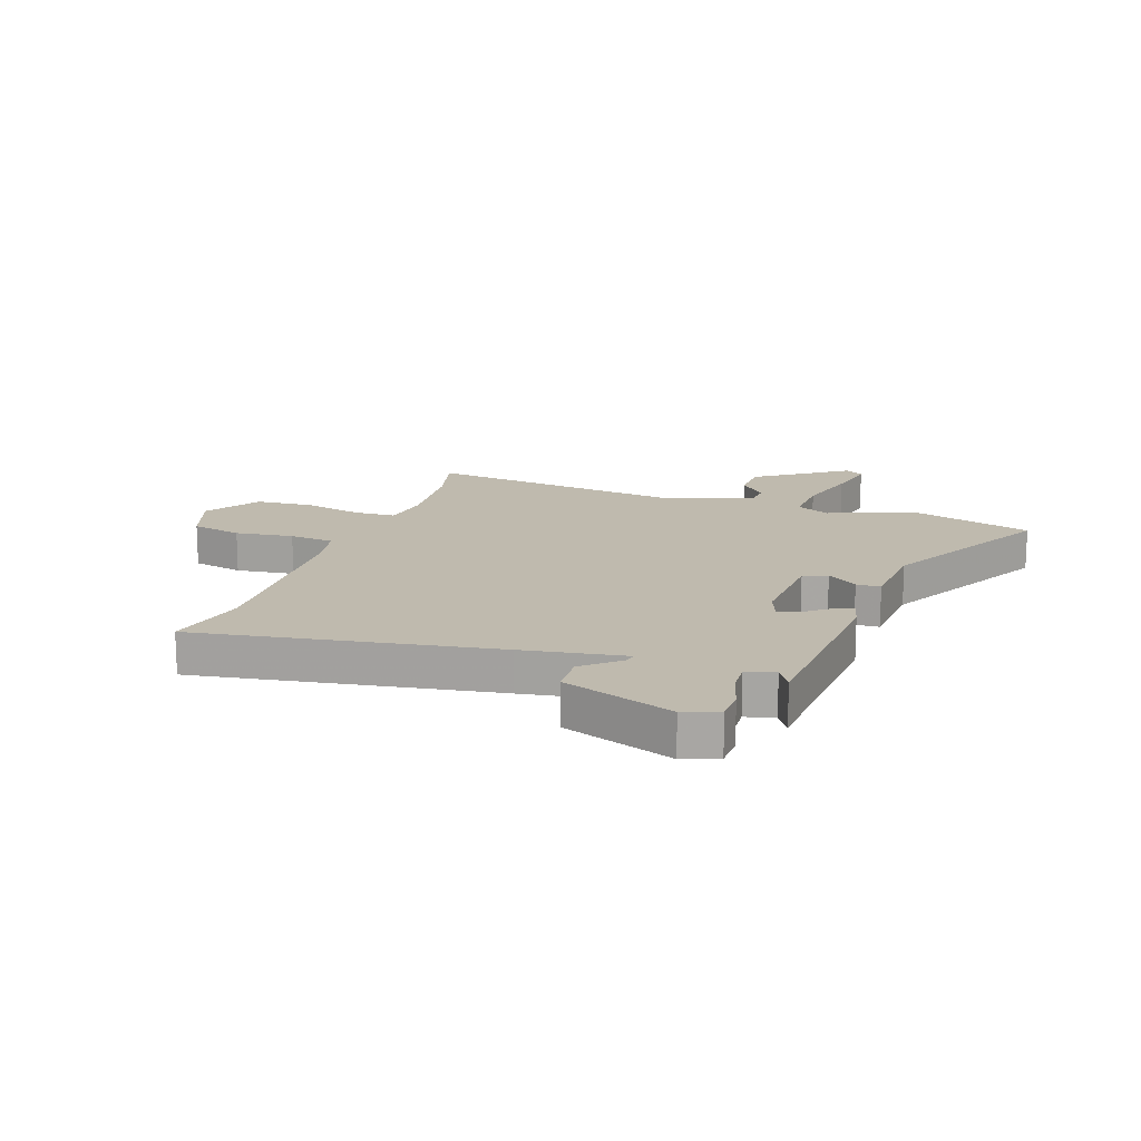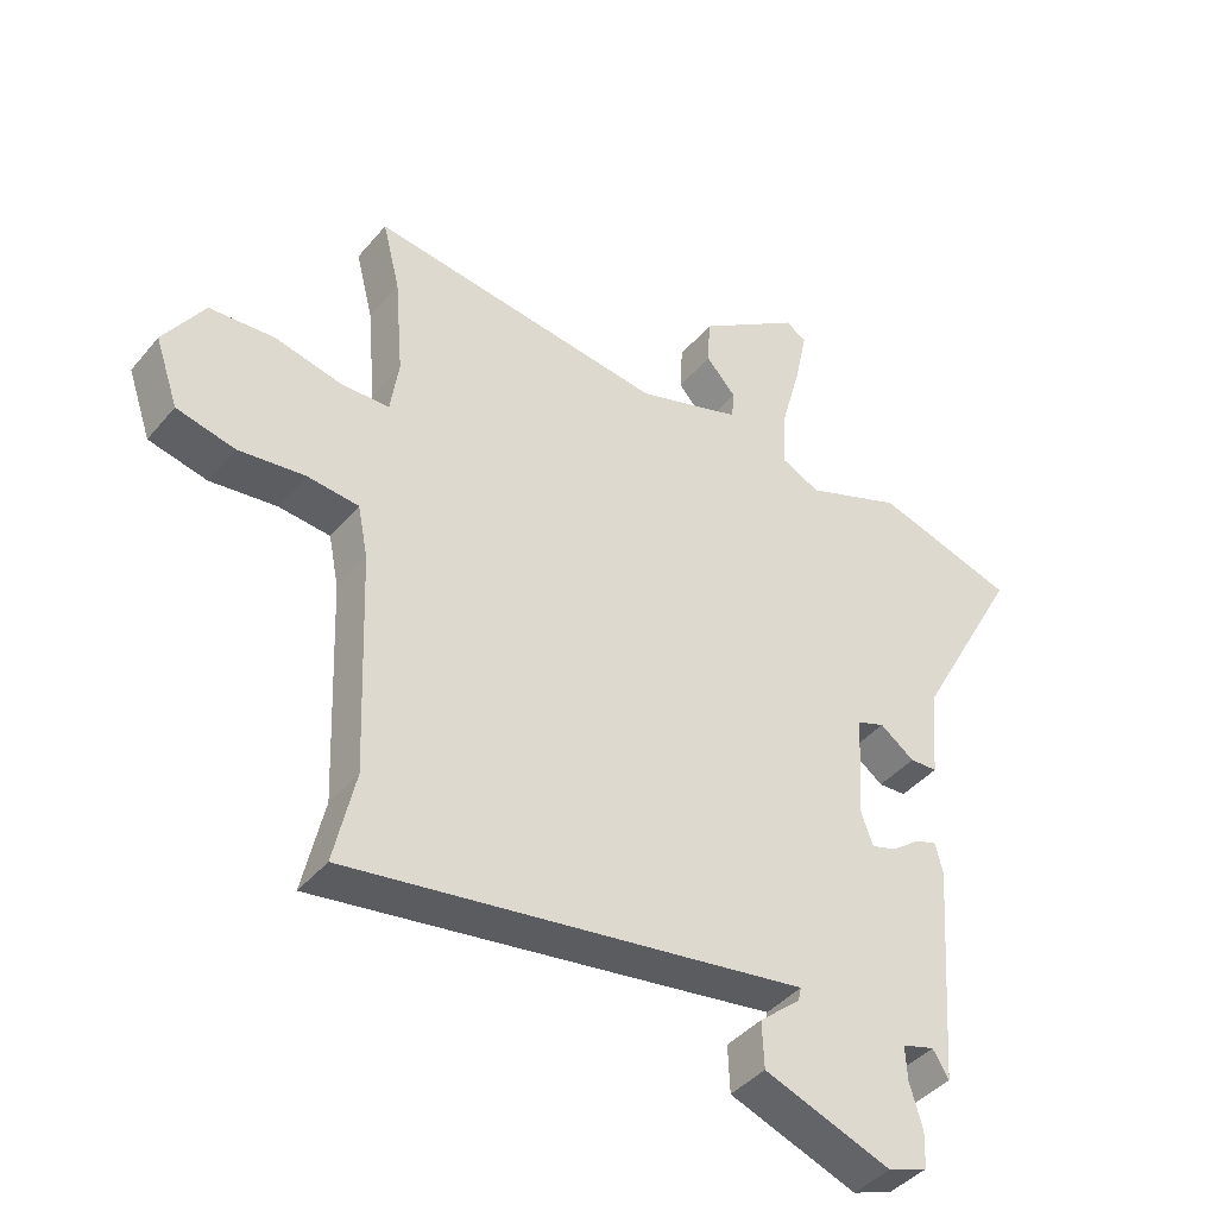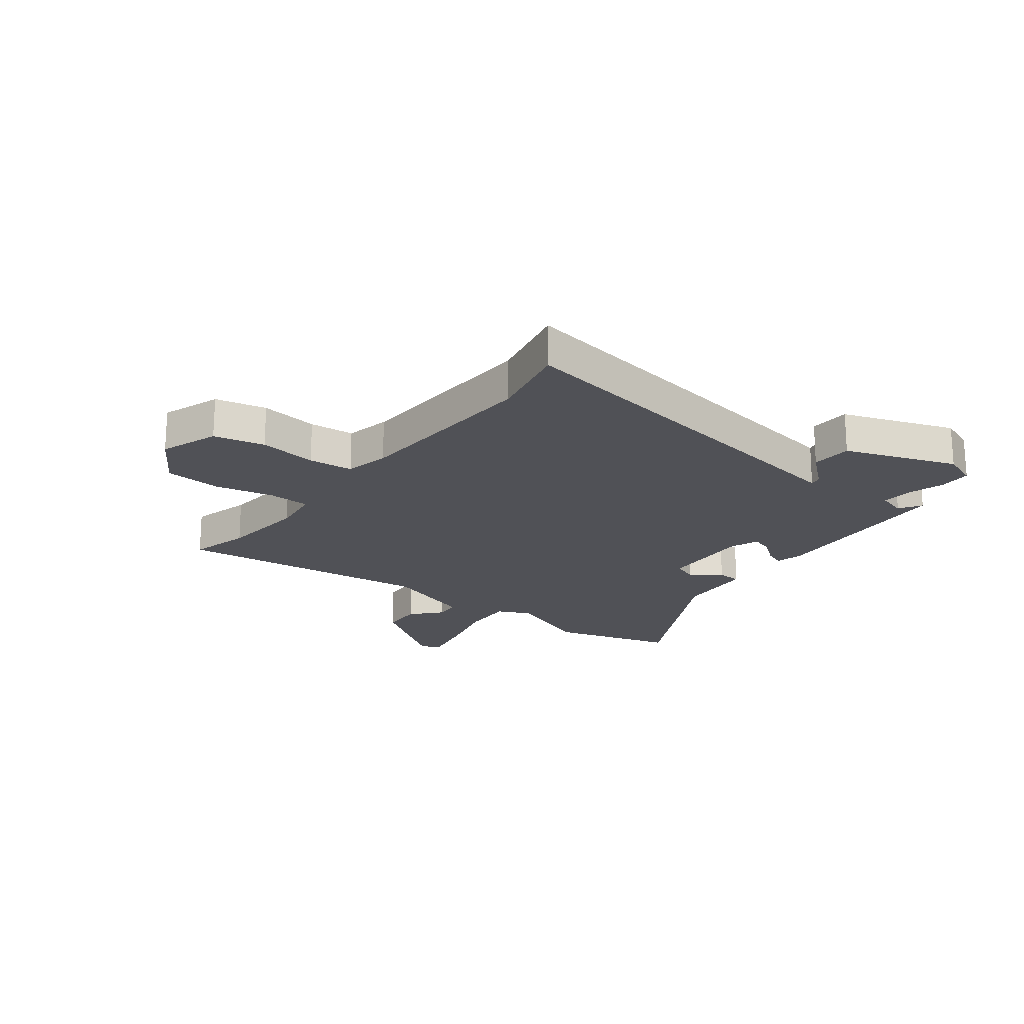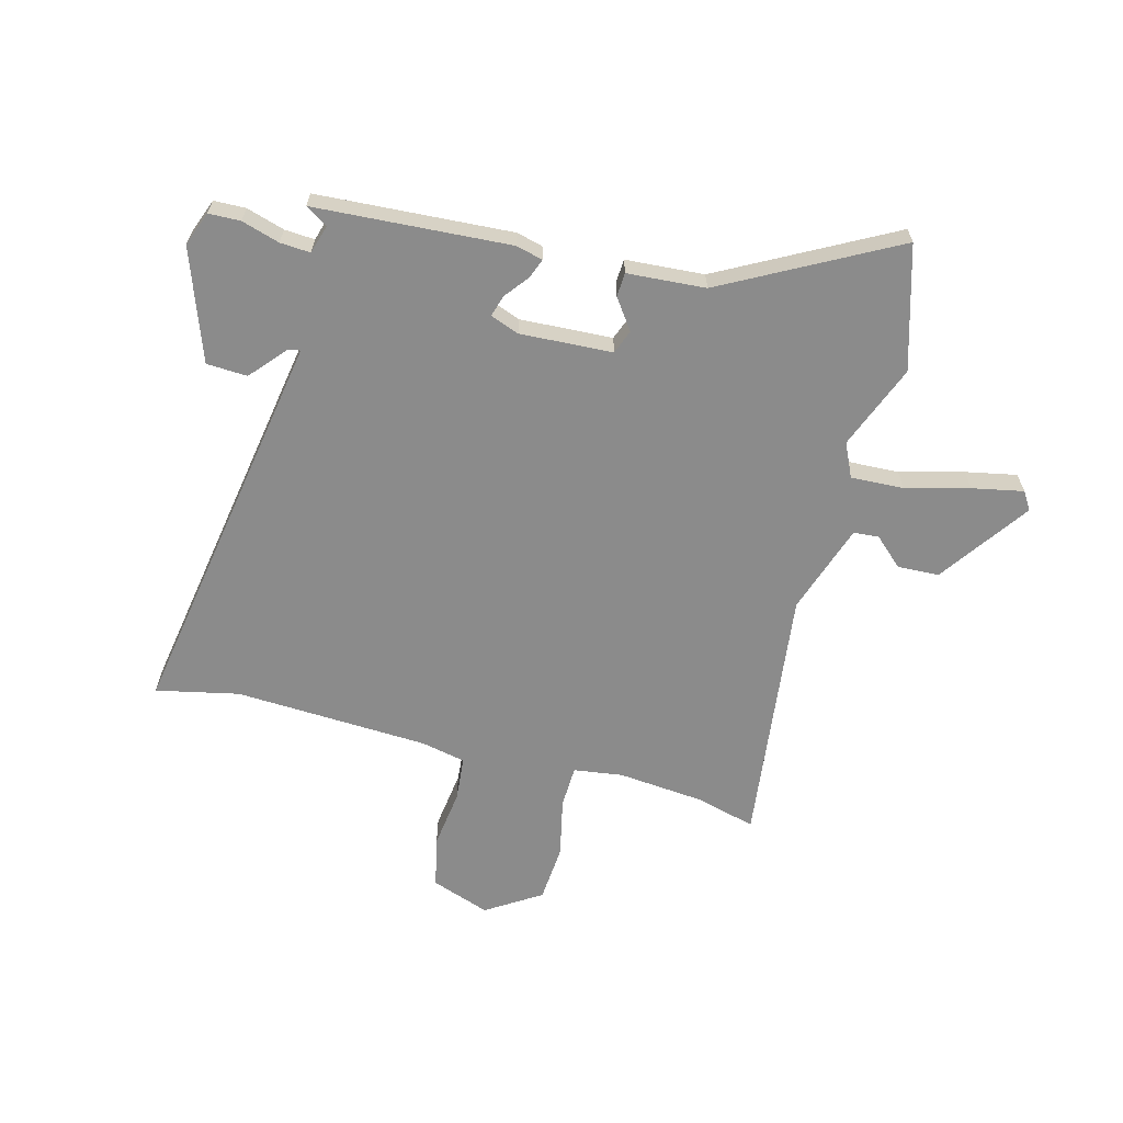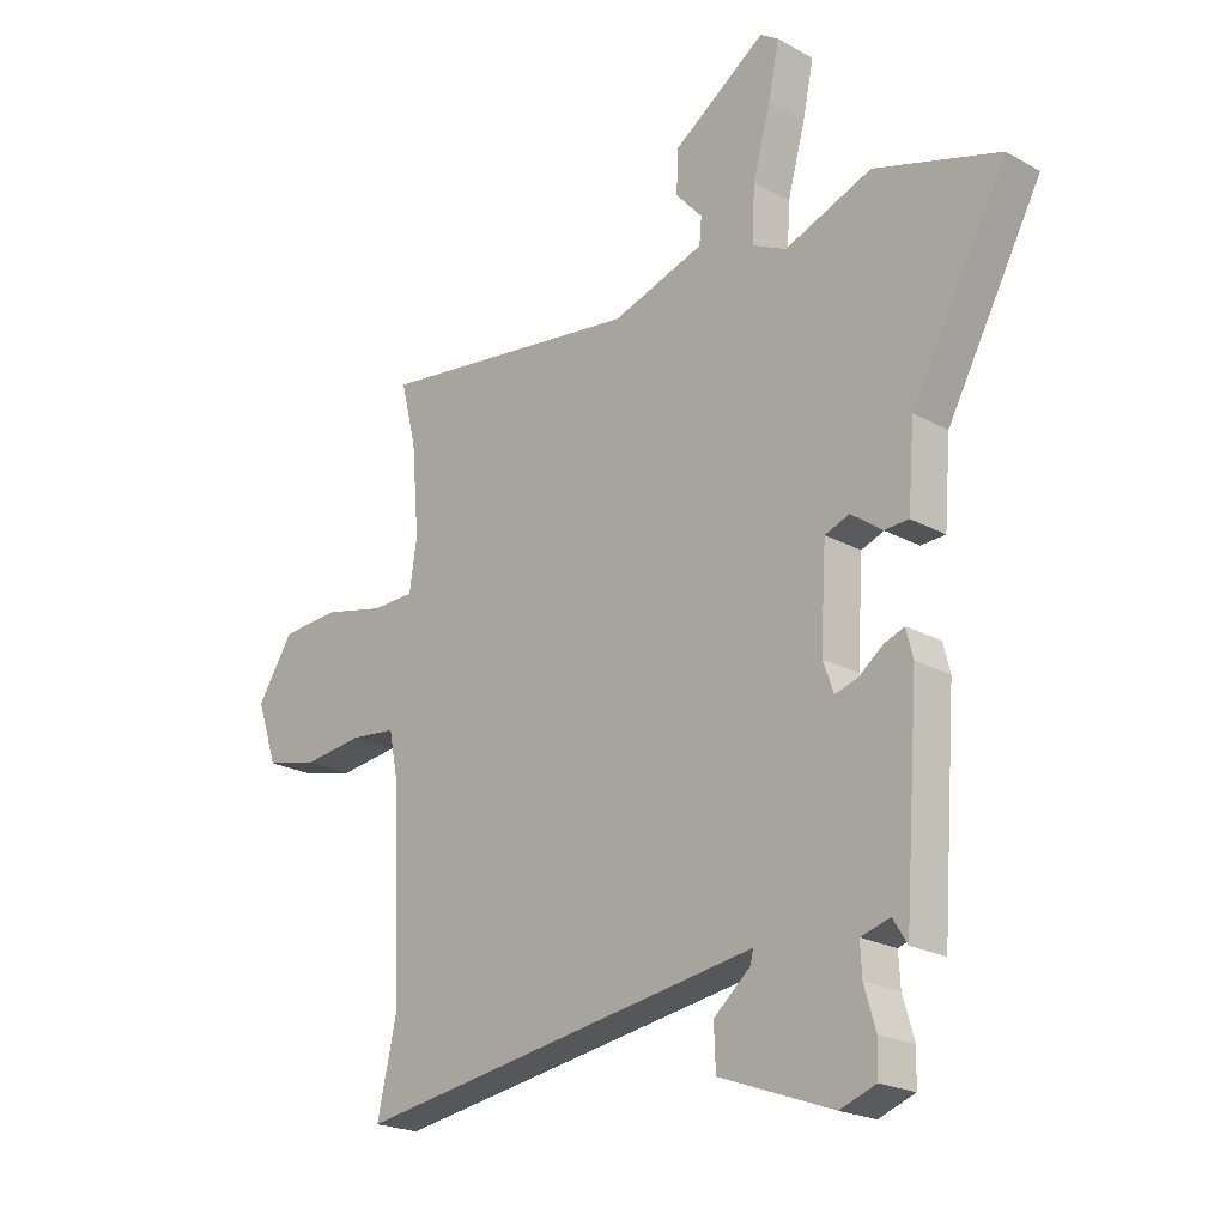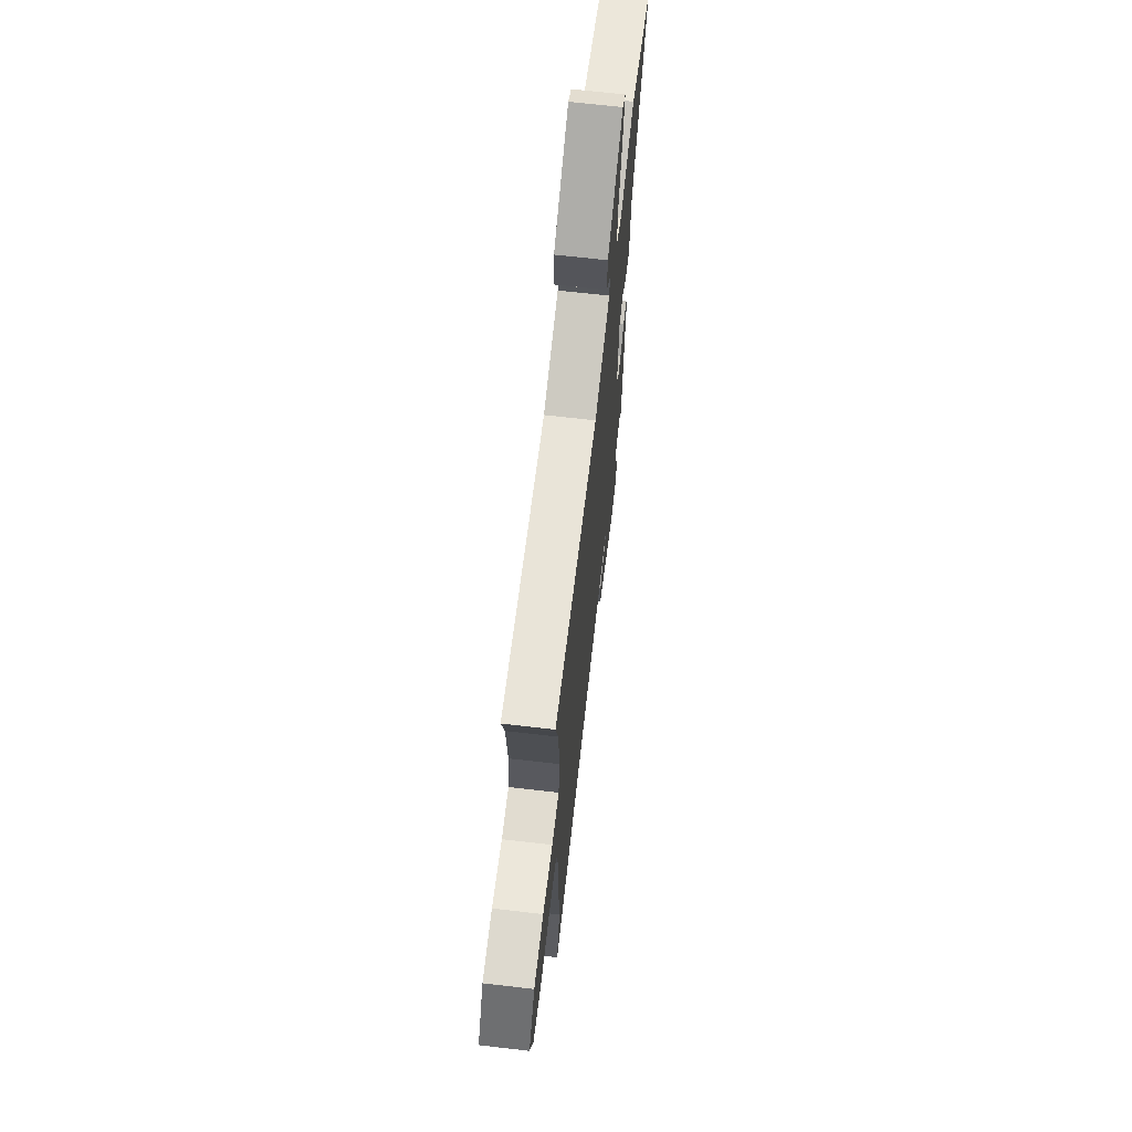
<metadata>
{"format":"obj","ext":"obj","renderer":"f3d","projection":"perspective","resolution":1024,"background":"white","views":[{"elev":15.8,"azim":-161.2,"up":"+Y"},{"elev":-41.7,"azim":143.8,"up":"+Z"},{"elev":-20.3,"azim":142.1,"up":"+Y"},{"elev":-63.9,"azim":-105.3,"up":"+Y"},{"elev":-21.6,"azim":-134.3,"up":"+Z"},{"elev":67.8,"azim":96.6,"up":"+Z"}]}
</metadata>
<code>
v 0.487 0.07 -0.443
v 0.52 0.07 -0.59
v -0.009 0.07 -0.507
v -0.192 0.07 -0.478
v -0.187 0.07 -0.5
v -0.123 0.07 -0.555
v -0.126 0.07 -0.628
v -0.324 0.07 -0.701
v -0.386 0.07 -0.678
v -0.388 0.07 -0.621
v -0.368 0.07 -0.553
v -0.365 0.07 -0.499
v -0.416 0.07 -0.484
v -0.441 0.07 -0.524
v -0.466 0.07 -0.174
v -0.454 0.07 -0.126
v -0.419 0.07 -0.139
v -0.376 0.07 -0.172
v -0.337 0.07 -0.184
v -0.318 0.07 -0.132
v -0.328 0.07 0.033
v -0.371 0.07 0.049
v -0.425 0.07 0.01
v -0.468 0.07 0.012
v -0.479 0.07 0.152
v -0.645 0.07 0.456
v -0.426 0.07 0.522
v -0.274 0.07 0.463
v -0.214 0.07 0.492
v -0.219 0.07 0.586
v -0.25 0.07 0.7
v -0.269 0.07 0.791
v -0.237 0.07 0.812
v -0.076 0.07 0.701
v -0.072 0.07 0.627
v -0.119 0.07 0.575
v -0.115 0.07 0.53
v 0.047 0.07 0.477
v 0.509 0.07 0.536
v 0.482 0.07 0.428
v 0.469 0.07 0.274
v 0.482 0.07 0.187
v 0.557 0.07 0.185
v 0.662 0.07 0.209
v 0.764 0.07 0.202
v 0.827 0.07 0.105
v 0.791 0.07 0
v 0.7 0.07 -0.021
v 0.596 0.07 -0.008
v 0.516 0.07 -0.016
v 0.5 0.07 -0.096
v 0.487 0 -0.443
v 0.52 0 -0.59
v -0.009 0 -0.507
v -0.192 0 -0.478
v -0.187 0 -0.5
v -0.123 0 -0.555
v -0.126 0 -0.628
v -0.324 0 -0.701
v -0.386 0 -0.678
v -0.388 0 -0.621
v -0.368 0 -0.553
v -0.365 0 -0.499
v -0.416 0 -0.484
v -0.441 0 -0.524
v -0.466 0 -0.174
v -0.454 0 -0.126
v -0.419 0 -0.139
v -0.376 0 -0.172
v -0.337 0 -0.184
v -0.318 0 -0.132
v -0.328 0 0.033
v -0.371 0 0.049
v -0.425 0 0.01
v -0.468 0 0.012
v -0.479 0 0.152
v -0.645 0 0.456
v -0.426 0 0.522
v -0.274 0 0.463
v -0.214 0 0.492
v -0.219 0 0.586
v -0.25 0 0.7
v -0.269 0 0.791
v -0.237 0 0.812
v -0.076 0 0.701
v -0.072 0 0.627
v -0.119 0 0.575
v -0.115 0 0.53
v 0.047 0 0.477
v 0.509 0 0.536
v 0.482 0 0.428
v 0.469 0 0.274
v 0.482 0 0.187
v 0.557 0 0.185
v 0.662 0 0.209
v 0.764 0 0.202
v 0.827 0 0.105
v 0.791 0 0
v 0.7 0 -0.021
v 0.596 0 -0.008
v 0.516 0 -0.016
v 0.5 0 -0.096
f 46 47 48 49
f 46 49 50
f 43 44 45 46
f 42 43 46 50
f 38 39 40
f 38 40 41
f 37 38 41 42
f 33 34 35 36
f 33 36 37
f 30 31 32 33
f 30 33 37
f 29 30 37 42
f 25 26 27 28
f 22 23 24 25
f 21 22 25 28
f 20 21 28 29
f 15 16 17 18
f 13 14 15 18
f 12 13 18 19
f 11 12 19 20
f 9 10 11
f 8 9 11
f 5 6 7 8
f 4 5 8 11
f 1 2 3 4
f 51 1 4
f 29 42 50 51
f 20 29 51
f 4 11 20 51
f 100 99 98 97
f 101 100 97
f 97 96 95 94
f 101 97 94 93
f 91 90 89
f 92 91 89
f 93 92 89 88
f 87 86 85 84
f 88 87 84
f 84 83 82 81
f 88 84 81
f 93 88 81 80
f 79 78 77 76
f 76 75 74 73
f 79 76 73 72
f 80 79 72 71
f 69 68 67 66
f 69 66 65 64
f 70 69 64 63
f 71 70 63 62
f 62 61 60
f 62 60 59
f 59 58 57 56
f 62 59 56 55
f 55 54 53 52
f 55 52 102
f 102 101 93 80
f 102 80 71
f 102 71 62 55
f 1 52 53 2
f 2 53 54 3
f 3 54 55 4
f 4 55 56 5
f 5 56 57 6
f 6 57 58 7
f 7 58 59 8
f 8 59 60 9
f 9 60 61 10
f 10 61 62 11
f 11 62 63 12
f 12 63 64 13
f 13 64 65 14
f 14 65 66 15
f 15 66 67 16
f 16 67 68 17
f 17 68 69 18
f 18 69 70 19
f 19 70 71 20
f 20 71 72 21
f 21 72 73 22
f 22 73 74 23
f 23 74 75 24
f 24 75 76 25
f 25 76 77 26
f 26 77 78 27
f 27 78 79 28
f 28 79 80 29
f 29 80 81 30
f 30 81 82 31
f 31 82 83 32
f 32 83 84 33
f 33 84 85 34
f 34 85 86 35
f 35 86 87 36
f 36 87 88 37
f 37 88 89 38
f 38 89 90 39
f 39 90 91 40
f 40 91 92 41
f 41 92 93 42
f 42 93 94 43
f 43 94 95 44
f 44 95 96 45
f 45 96 97 46
f 46 97 98 47
f 47 98 99 48
f 48 99 100 49
f 49 100 101 50
f 50 101 102 51
f 51 102 52 1

</code>
